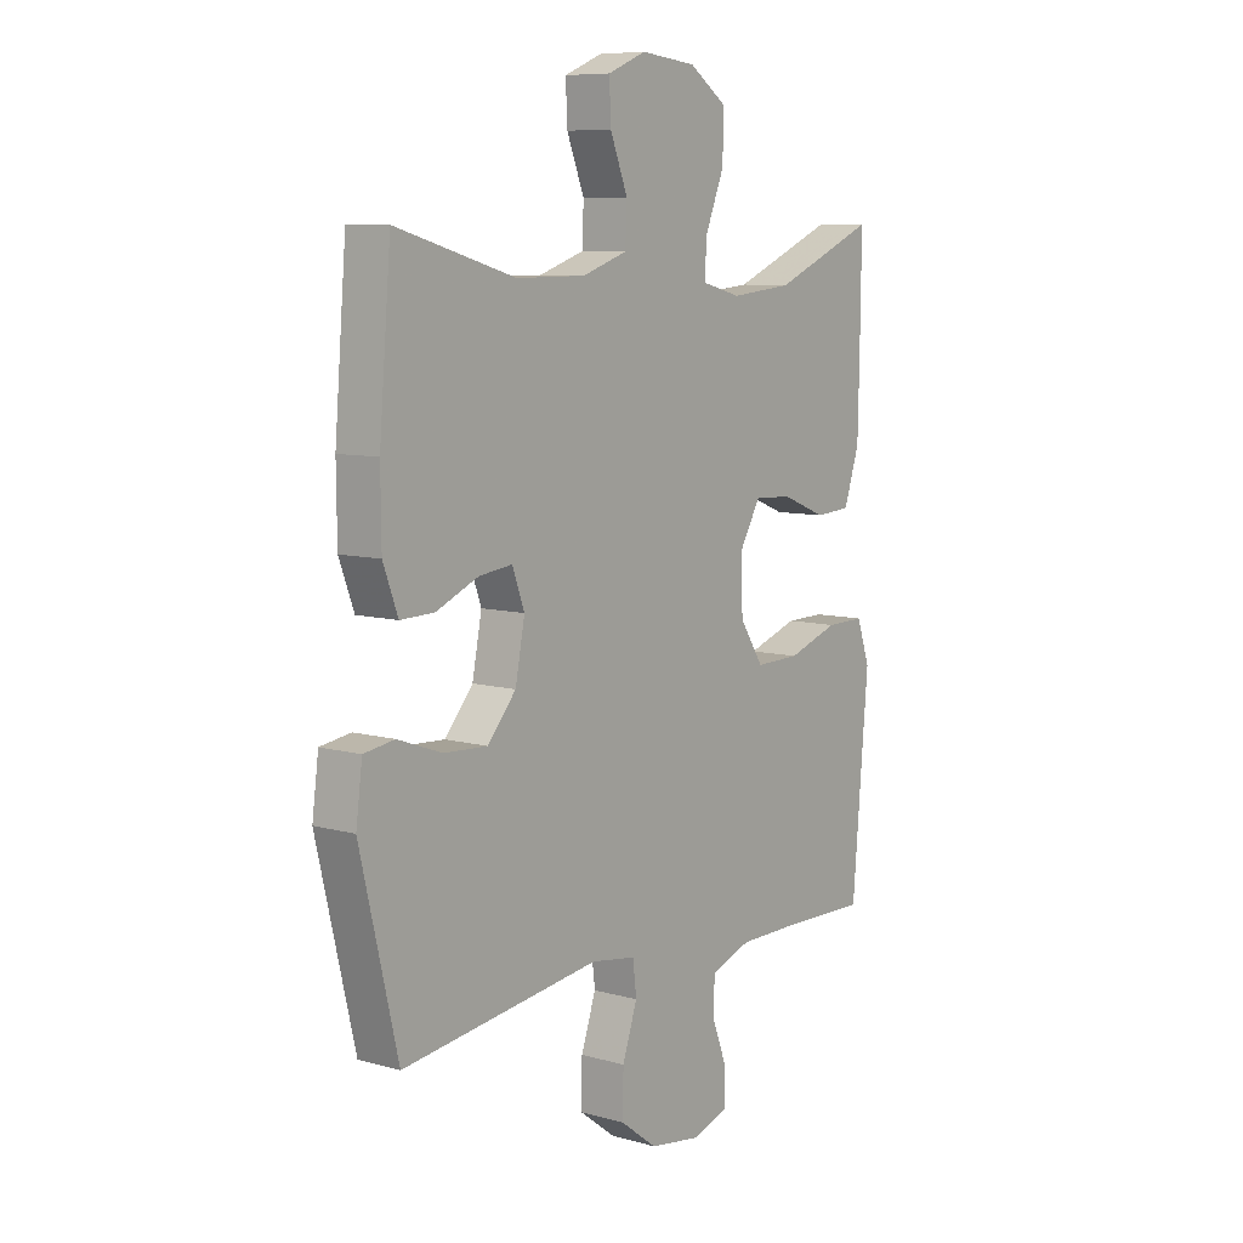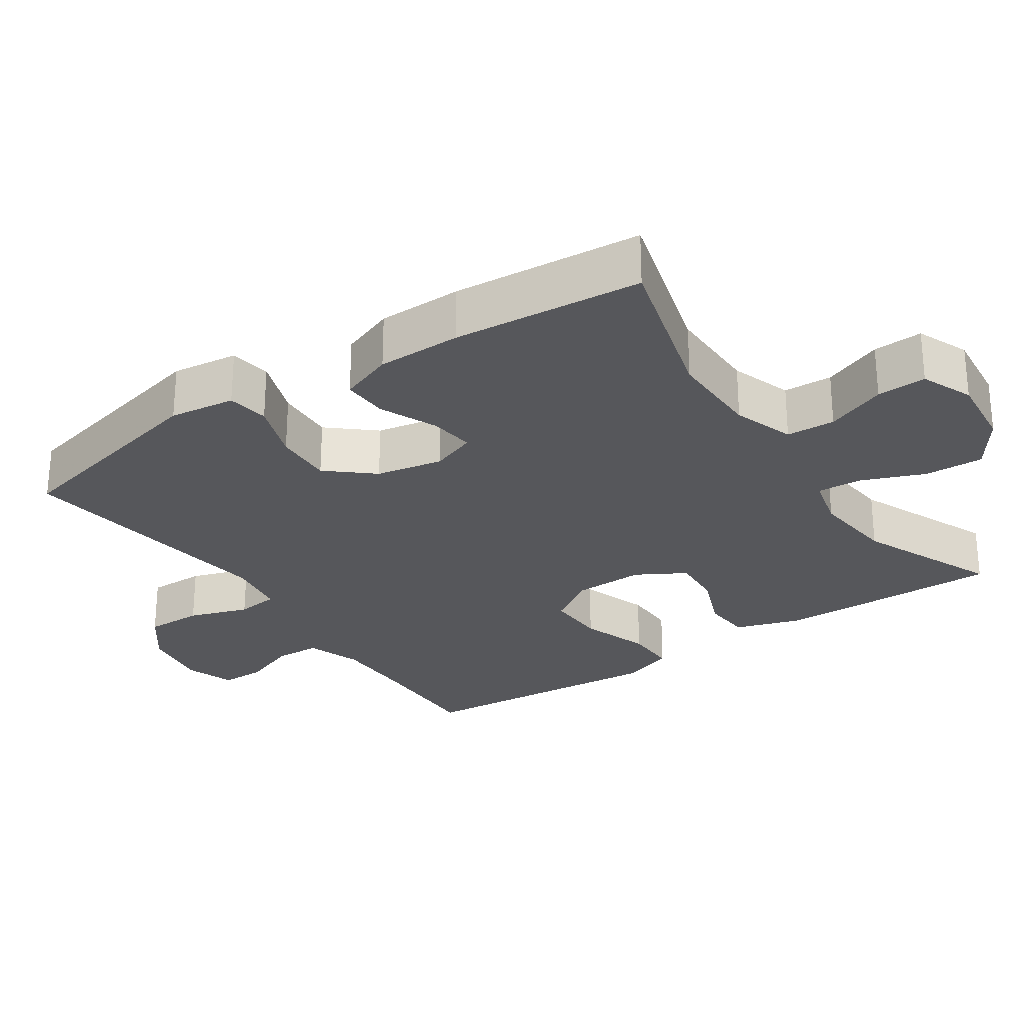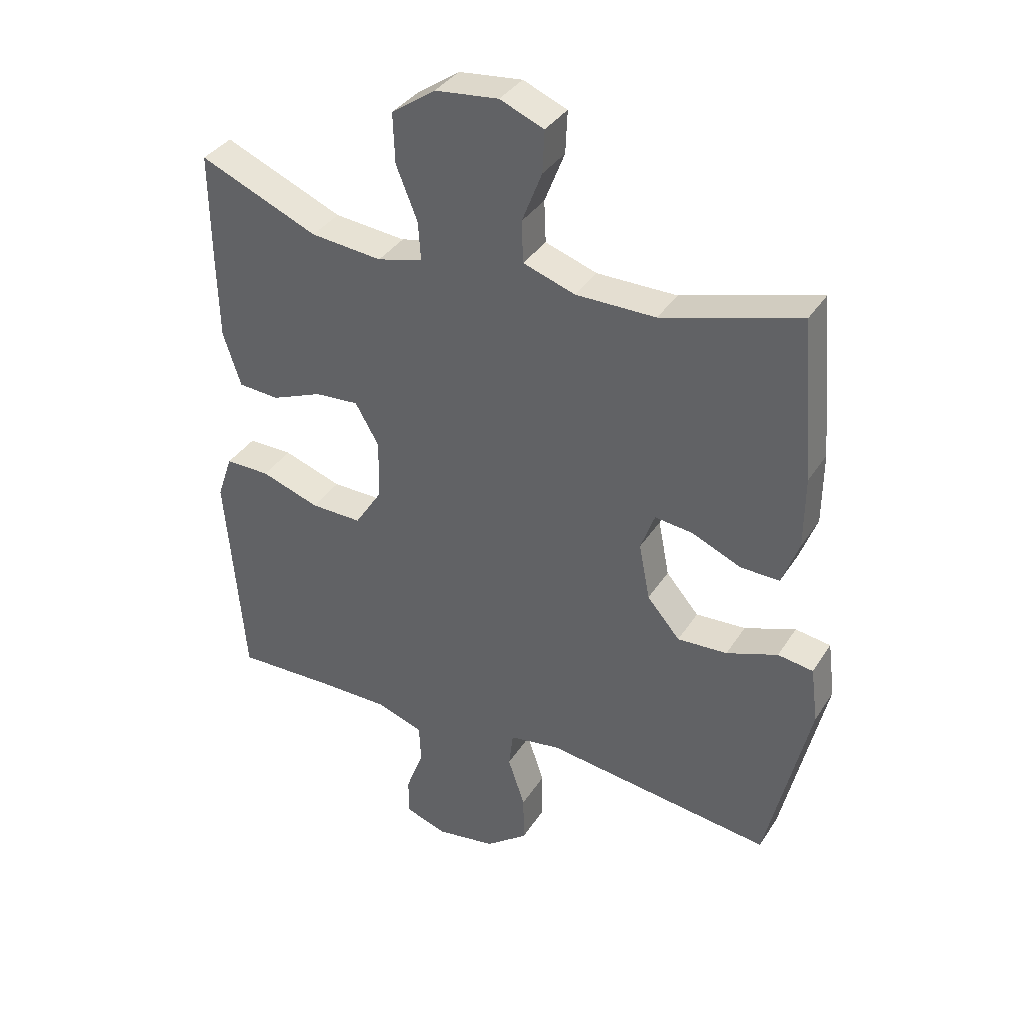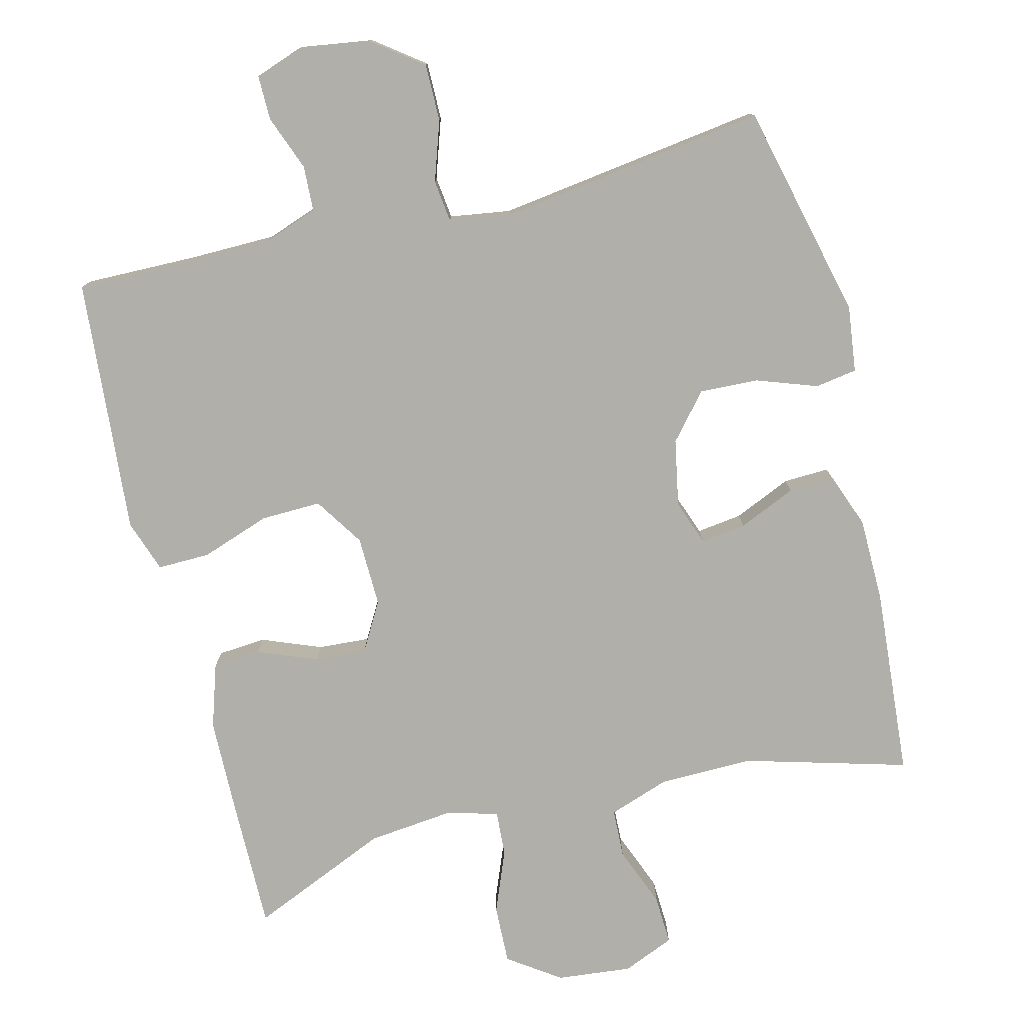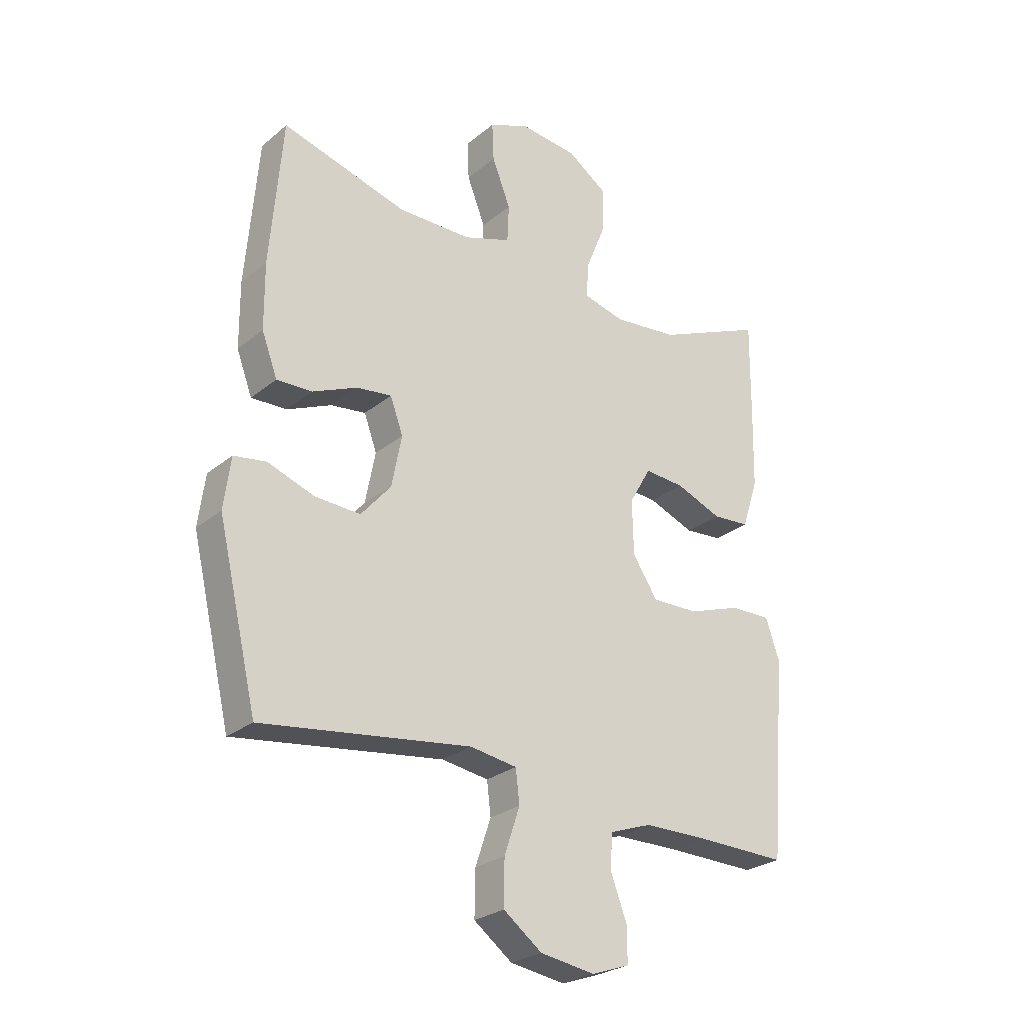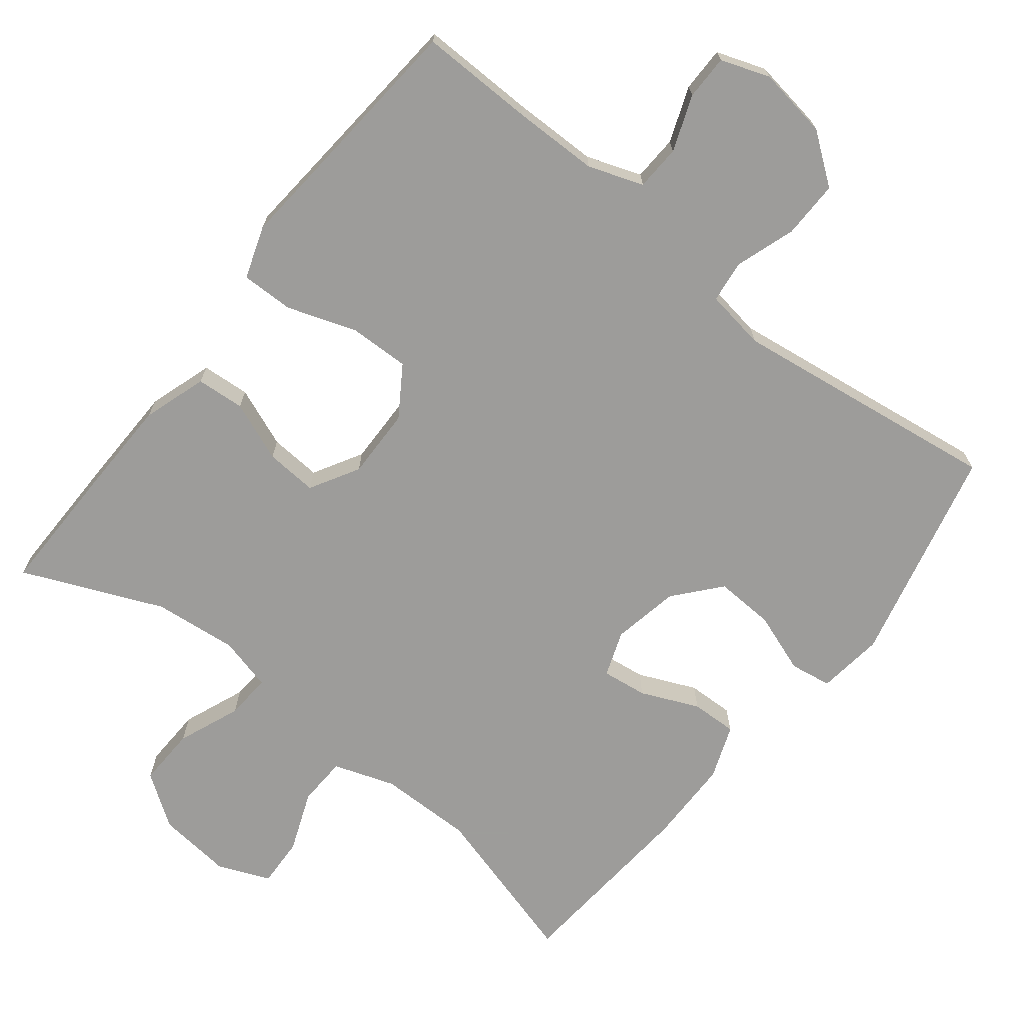
<metadata>
{"format":"obj","ext":"obj","renderer":"f3d","projection":"perspective","resolution":1024,"background":"white","views":[{"elev":8.4,"azim":-52.5,"up":"+Z"},{"elev":-27.1,"azim":-55.9,"up":"+Y"},{"elev":36.1,"azim":-151.5,"up":"+Z"},{"elev":-78.0,"azim":-165.8,"up":"+Y"},{"elev":-26.4,"azim":-38.3,"up":"+Z"},{"elev":-70.3,"azim":141.7,"up":"+Y"}]}
</metadata>
<code>
v -0.5 0.07 0.5
v -0.274 0.07 0.436
v -0.143 0.07 0.437
v -0.058 0.07 0.466
v -0.055 0.07 0.534
v -0.088 0.07 0.618
v -0.091 0.07 0.687
v -0.019 0.07 0.717
v 0.085 0.07 0.706
v 0.157 0.07 0.656
v 0.154 0.07 0.574
v 0.119 0.07 0.487
v 0.115 0.07 0.424
v 0.189 0.07 0.405
v 0.306 0.07 0.417
v 0.5 0.07 0.5
v 0.498 0.07 0.319
v 0.495 0.07 0.184
v 0.466 0.07 0.095
v 0.399 0.07 0.09
v 0.316 0.07 0.123
v 0.244 0.07 0.128
v 0.205 0.07 0.06
v 0.207 0.07 -0.038
v 0.252 0.07 -0.107
v 0.336 0.07 -0.105
v 0.432 0.07 -0.072
v 0.505 0.07 -0.071
v 0.53 0.07 -0.144
v 0.52 0.07 -0.26
v 0.5 0.07 -0.5
v 0.34 0.07 -0.497
v 0.222 0.07 -0.498
v 0.146 0.07 -0.525
v 0.143 0.07 -0.588
v 0.172 0.07 -0.665
v 0.172 0.07 -0.727
v 0.104 0.07 -0.751
v 0.006 0.07 -0.736
v -0.063 0.07 -0.684
v -0.062 0.07 -0.604
v -0.034 0.07 -0.521
v -0.041 0.07 -0.462
v -0.125 0.07 -0.449
v -0.5 0.07 -0.5
v -0.571 0.07 -0.198
v -0.559 0.07 -0.106
v -0.501 0.07 -0.097
v -0.417 0.07 -0.127
v -0.335 0.07 -0.131
v -0.281 0.07 -0.068
v -0.263 0.07 0.025
v -0.286 0.07 0.088
v -0.349 0.07 0.08
v -0.429 0.07 0.045
v -0.493 0.07 0.043
v -0.521 0.07 0.118
v -0.522 0.07 0.236
v -0.5 0 0.5
v -0.274 0 0.436
v -0.143 0 0.437
v -0.058 0 0.466
v -0.055 0 0.534
v -0.088 0 0.618
v -0.091 0 0.687
v -0.019 0 0.717
v 0.085 0 0.706
v 0.157 0 0.656
v 0.154 0 0.574
v 0.119 0 0.487
v 0.115 0 0.424
v 0.189 0 0.405
v 0.306 0 0.417
v 0.5 0 0.5
v 0.498 0 0.319
v 0.495 0 0.184
v 0.466 0 0.095
v 0.399 0 0.09
v 0.316 0 0.123
v 0.244 0 0.128
v 0.205 0 0.06
v 0.207 0 -0.038
v 0.252 0 -0.107
v 0.336 0 -0.105
v 0.432 0 -0.072
v 0.505 0 -0.071
v 0.53 0 -0.144
v 0.52 0 -0.26
v 0.5 0 -0.5
v 0.34 0 -0.497
v 0.222 0 -0.498
v 0.146 0 -0.525
v 0.143 0 -0.588
v 0.172 0 -0.665
v 0.172 0 -0.727
v 0.104 0 -0.751
v 0.006 0 -0.736
v -0.063 0 -0.684
v -0.062 0 -0.604
v -0.034 0 -0.521
v -0.041 0 -0.462
v -0.125 0 -0.449
v -0.5 0 -0.5
v -0.571 0 -0.198
v -0.559 0 -0.106
v -0.501 0 -0.097
v -0.417 0 -0.127
v -0.335 0 -0.131
v -0.281 0 -0.068
v -0.263 0 0.025
v -0.286 0 0.088
v -0.349 0 0.08
v -0.429 0 0.045
v -0.493 0 0.043
v -0.521 0 0.118
v -0.522 0 0.236
f 58 1 2
f 57 58 2
f 56 57 2
f 55 56 2
f 54 55 2
f 53 54 2 3
f 52 53 3 4
f 51 52 4
f 47 48 49
f 46 47 49
f 45 46 49
f 44 45 49
f 43 44 49 50
f 40 41 42
f 39 40 42
f 38 39 42
f 37 38 42
f 36 37 42
f 35 36 42
f 34 35 42 43
f 43 50 51
f 34 43 51
f 33 34 51
f 30 31 32
f 30 32 33
f 29 30 33
f 28 29 33
f 27 28 33
f 26 27 33
f 19 20 21
f 18 19 21
f 17 18 21
f 16 17 21
f 15 16 21
f 14 15 21 22
f 13 14 22 23
f 10 11 12
f 9 10 12
f 8 9 12
f 7 8 12
f 6 7 12
f 5 6 12
f 4 5 12 13
f 13 23 24
f 4 13 24
f 51 4 24
f 25 26 33
f 24 25 33 51
f 60 59 116
f 60 116 115
f 60 115 114
f 60 114 113
f 60 113 112
f 61 60 112 111
f 62 61 111 110
f 62 110 109
f 107 106 105
f 107 105 104
f 107 104 103
f 107 103 102
f 108 107 102 101
f 100 99 98
f 100 98 97
f 100 97 96
f 100 96 95
f 100 95 94
f 100 94 93
f 101 100 93 92
f 109 108 101
f 109 101 92
f 109 92 91
f 90 89 88
f 91 90 88
f 91 88 87
f 91 87 86
f 91 86 85
f 91 85 84
f 79 78 77
f 79 77 76
f 79 76 75
f 79 75 74
f 79 74 73
f 80 79 73 72
f 81 80 72 71
f 70 69 68
f 70 68 67
f 70 67 66
f 70 66 65
f 70 65 64
f 70 64 63
f 71 70 63 62
f 82 81 71
f 82 71 62
f 82 62 109
f 91 84 83
f 109 91 83 82
f 1 59 60 2
f 2 60 61 3
f 3 61 62 4
f 4 62 63 5
f 5 63 64 6
f 6 64 65 7
f 7 65 66 8
f 8 66 67 9
f 9 67 68 10
f 10 68 69 11
f 11 69 70 12
f 12 70 71 13
f 13 71 72 14
f 14 72 73 15
f 15 73 74 16
f 16 74 75 17
f 17 75 76 18
f 18 76 77 19
f 19 77 78 20
f 20 78 79 21
f 21 79 80 22
f 22 80 81 23
f 23 81 82 24
f 24 82 83 25
f 25 83 84 26
f 26 84 85 27
f 27 85 86 28
f 28 86 87 29
f 29 87 88 30
f 30 88 89 31
f 31 89 90 32
f 32 90 91 33
f 33 91 92 34
f 34 92 93 35
f 35 93 94 36
f 36 94 95 37
f 37 95 96 38
f 38 96 97 39
f 39 97 98 40
f 40 98 99 41
f 41 99 100 42
f 42 100 101 43
f 43 101 102 44
f 44 102 103 45
f 45 103 104 46
f 46 104 105 47
f 47 105 106 48
f 48 106 107 49
f 49 107 108 50
f 50 108 109 51
f 51 109 110 52
f 52 110 111 53
f 53 111 112 54
f 54 112 113 55
f 55 113 114 56
f 56 114 115 57
f 57 115 116 58
f 58 116 59 1

</code>
